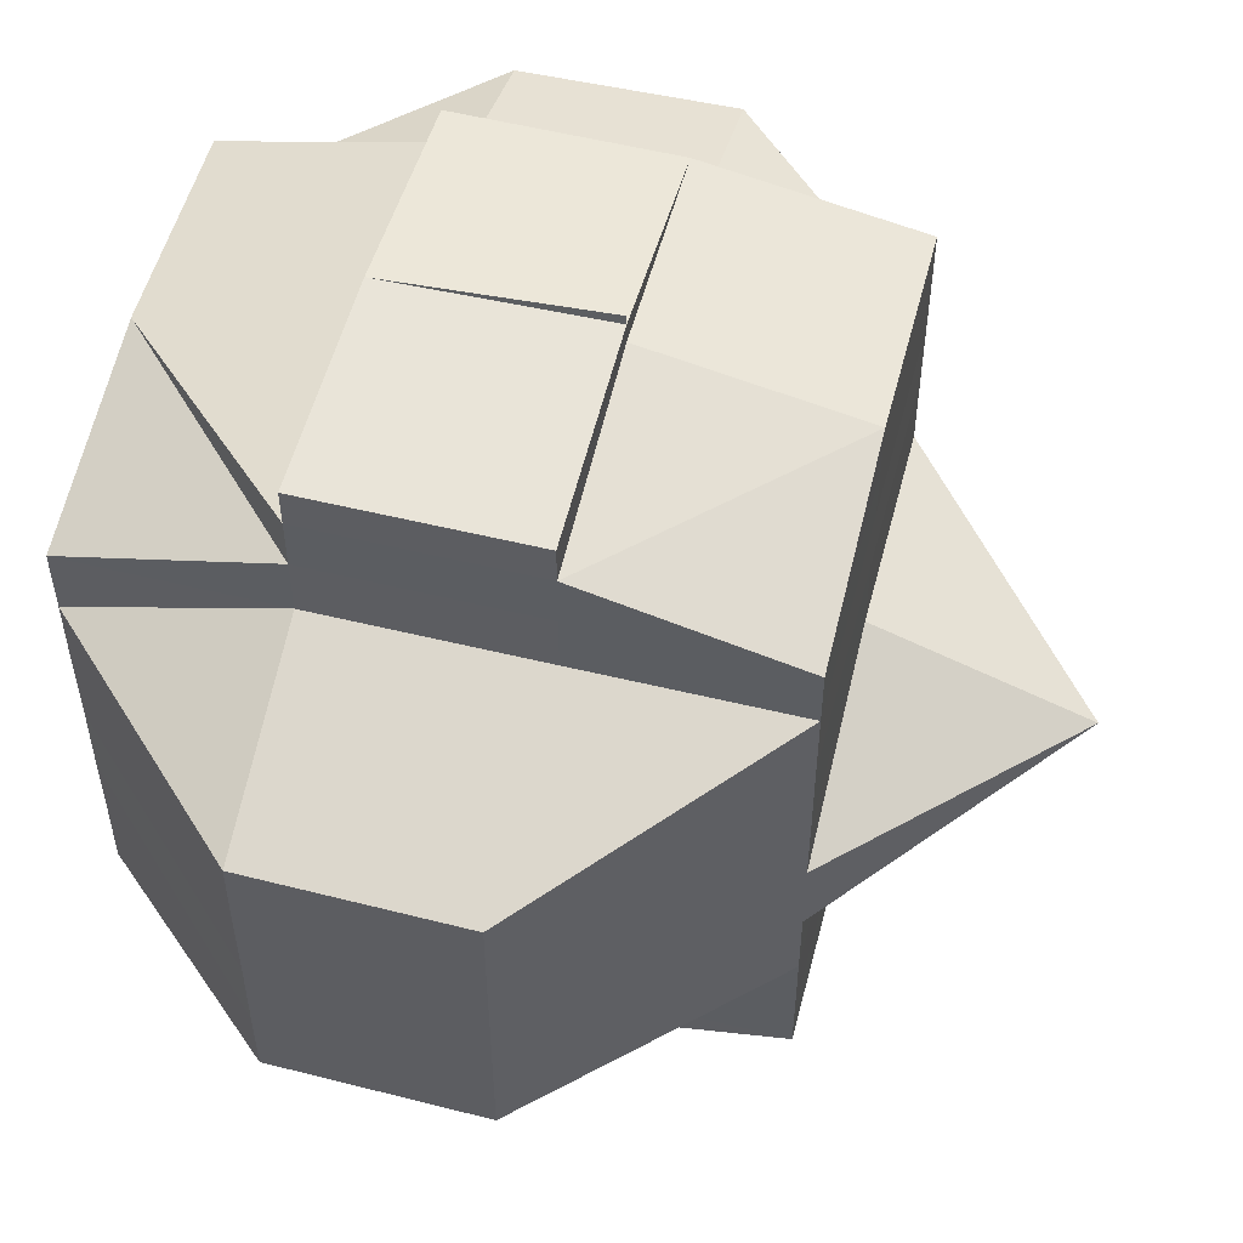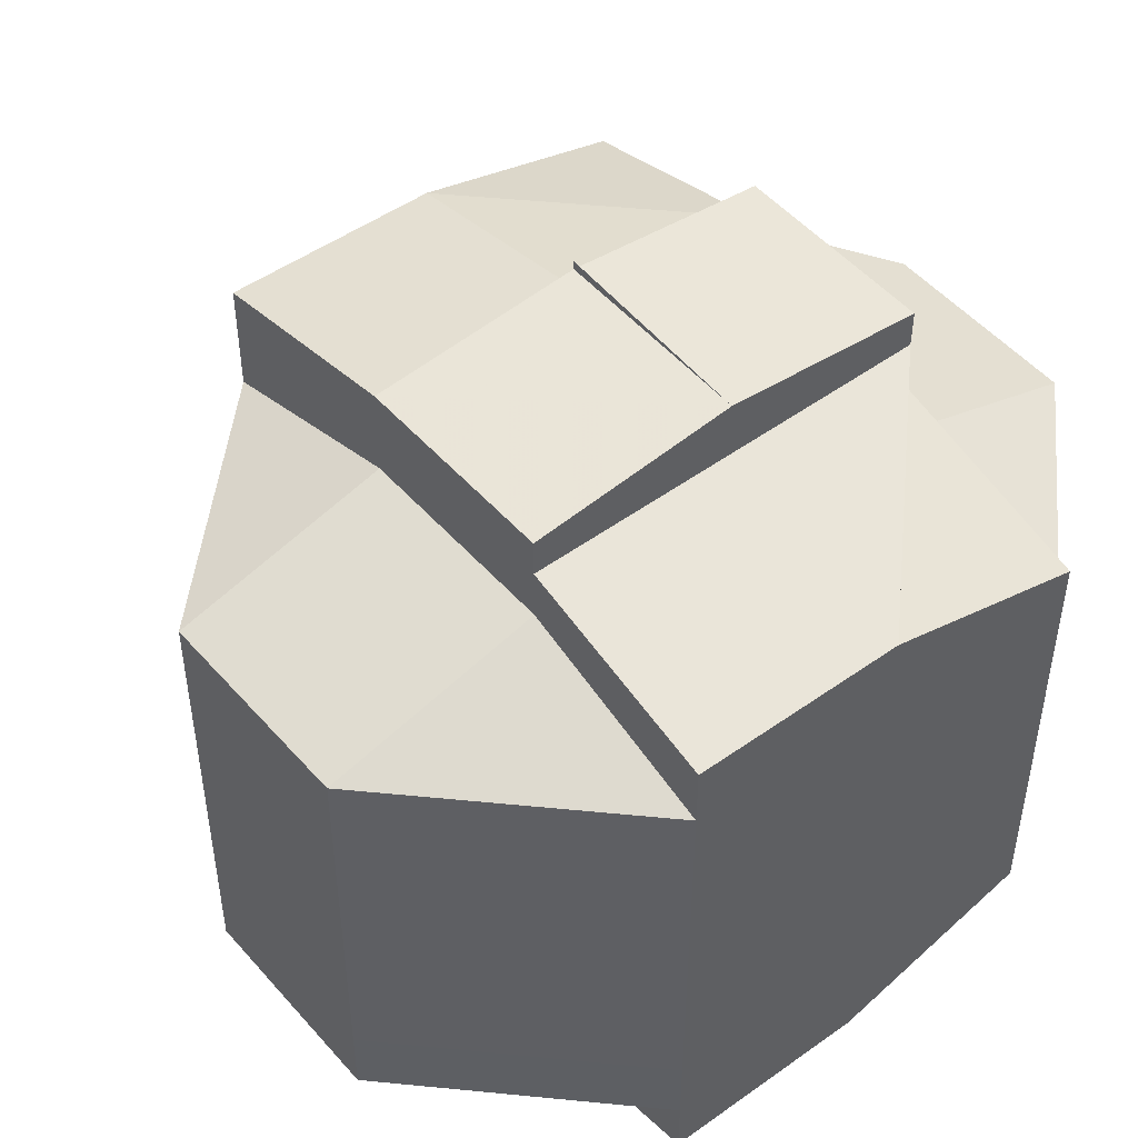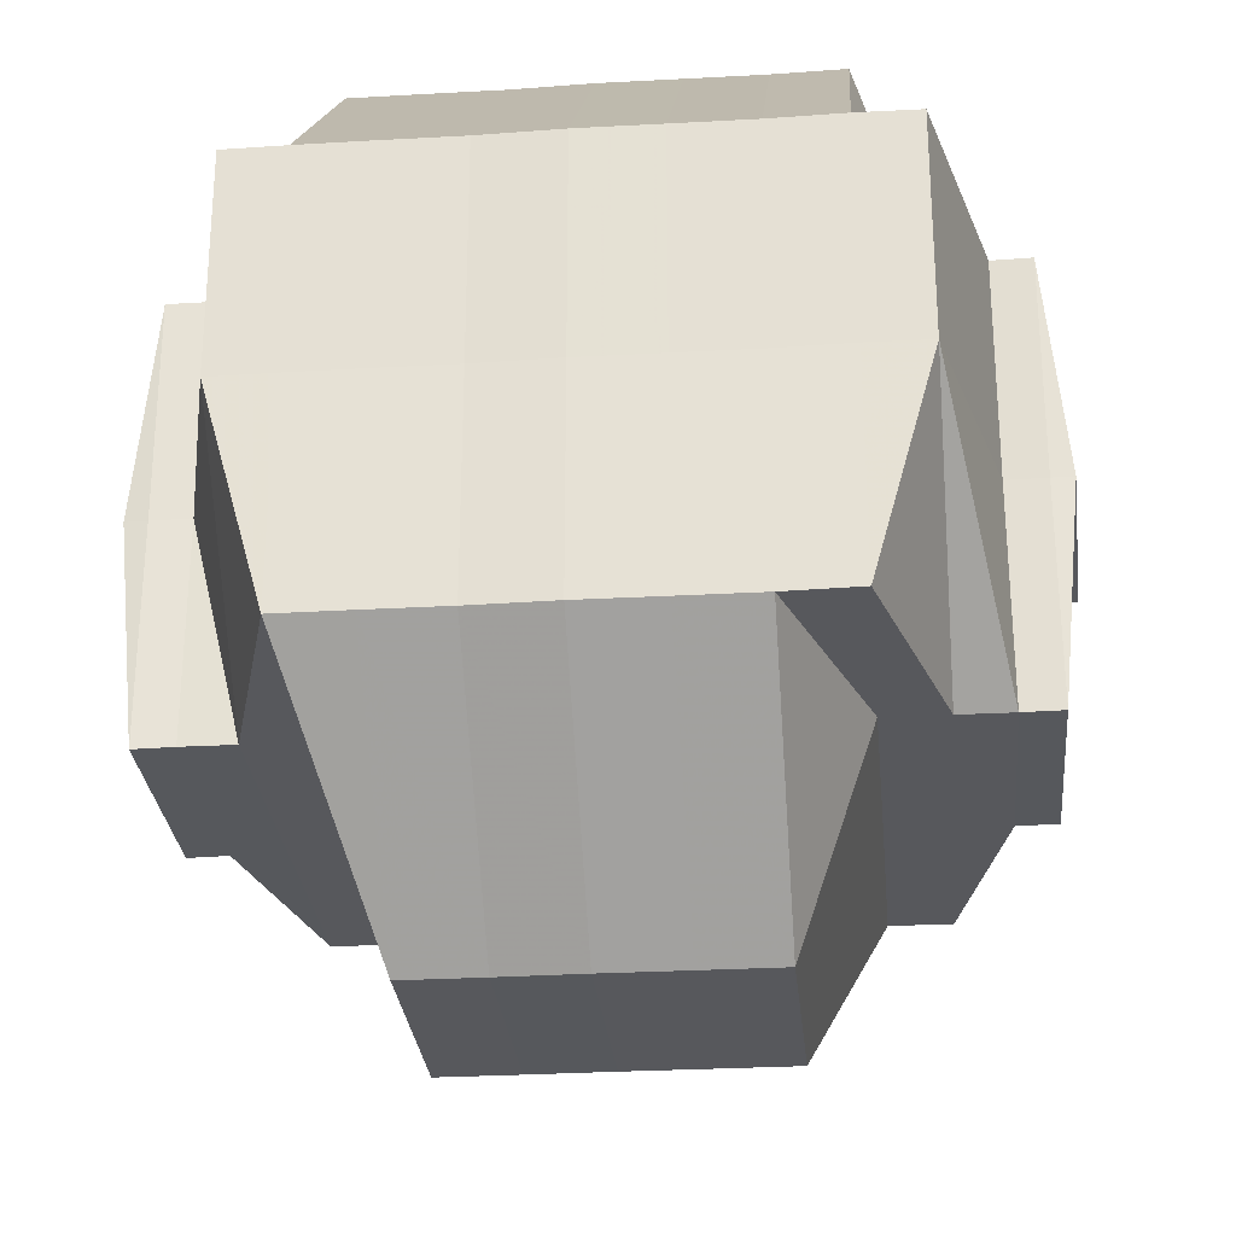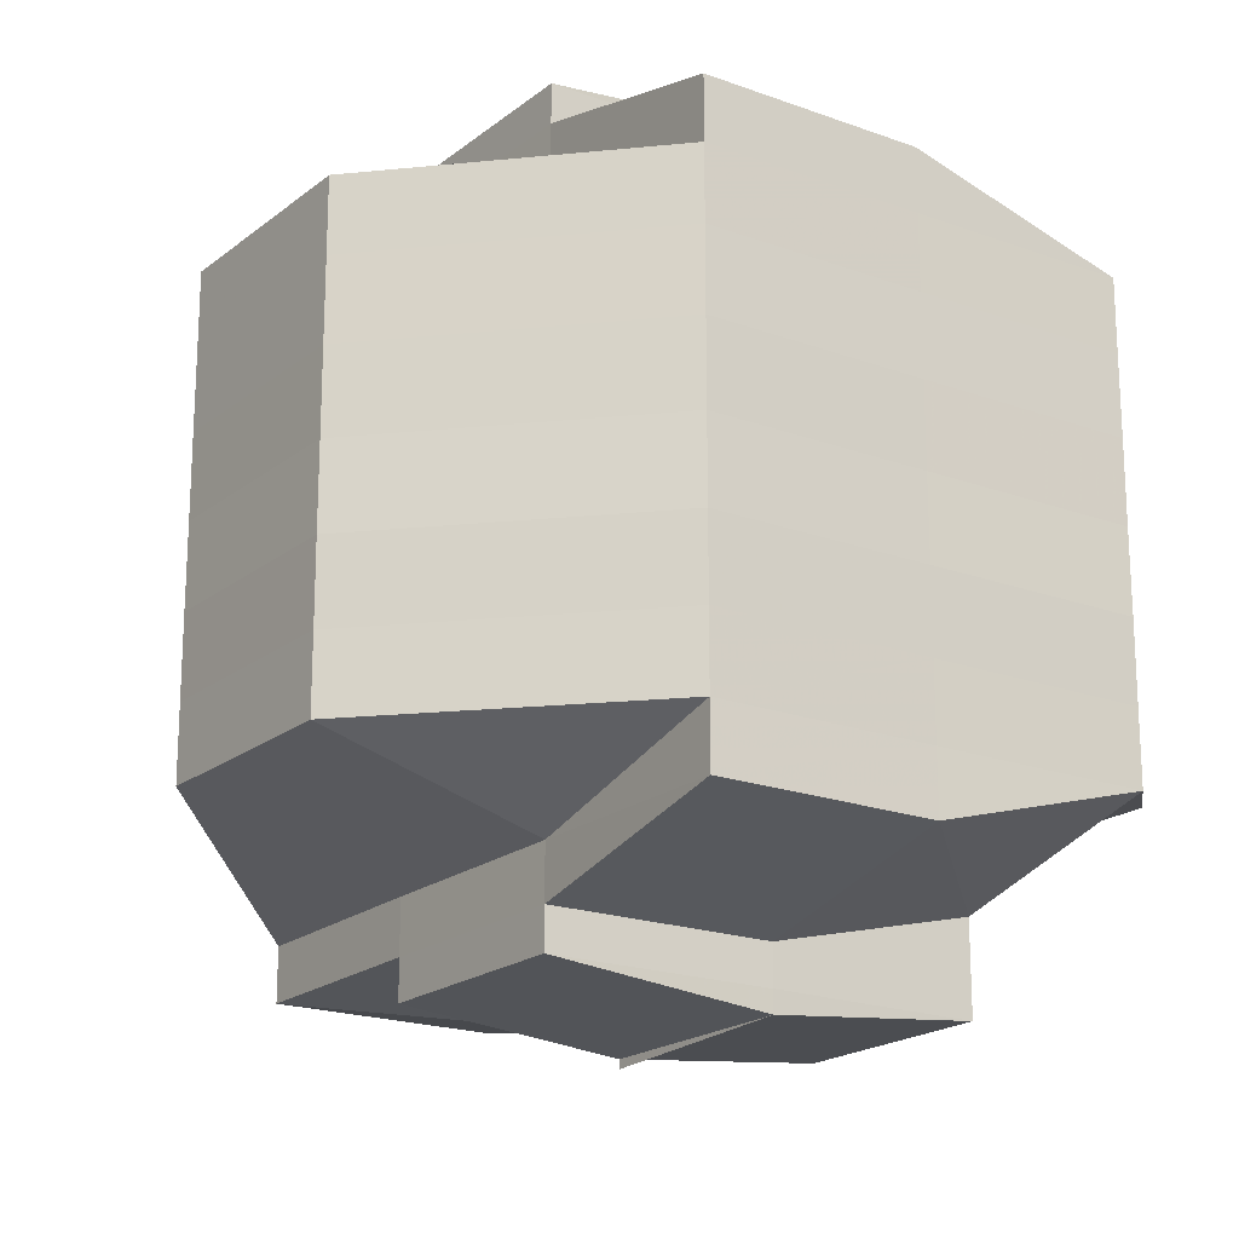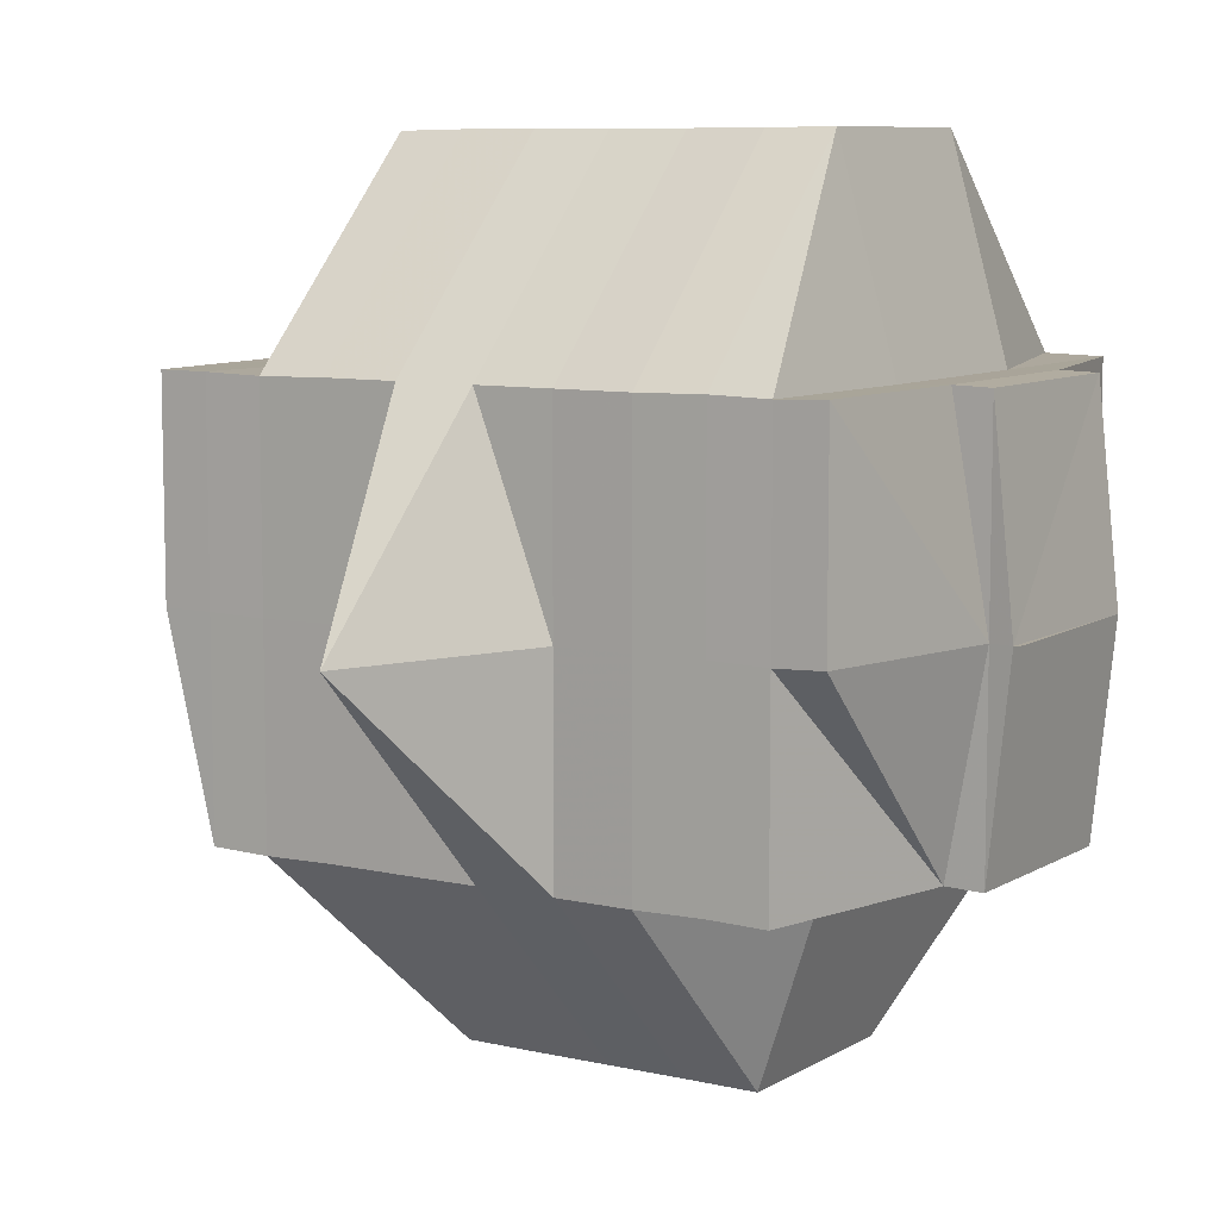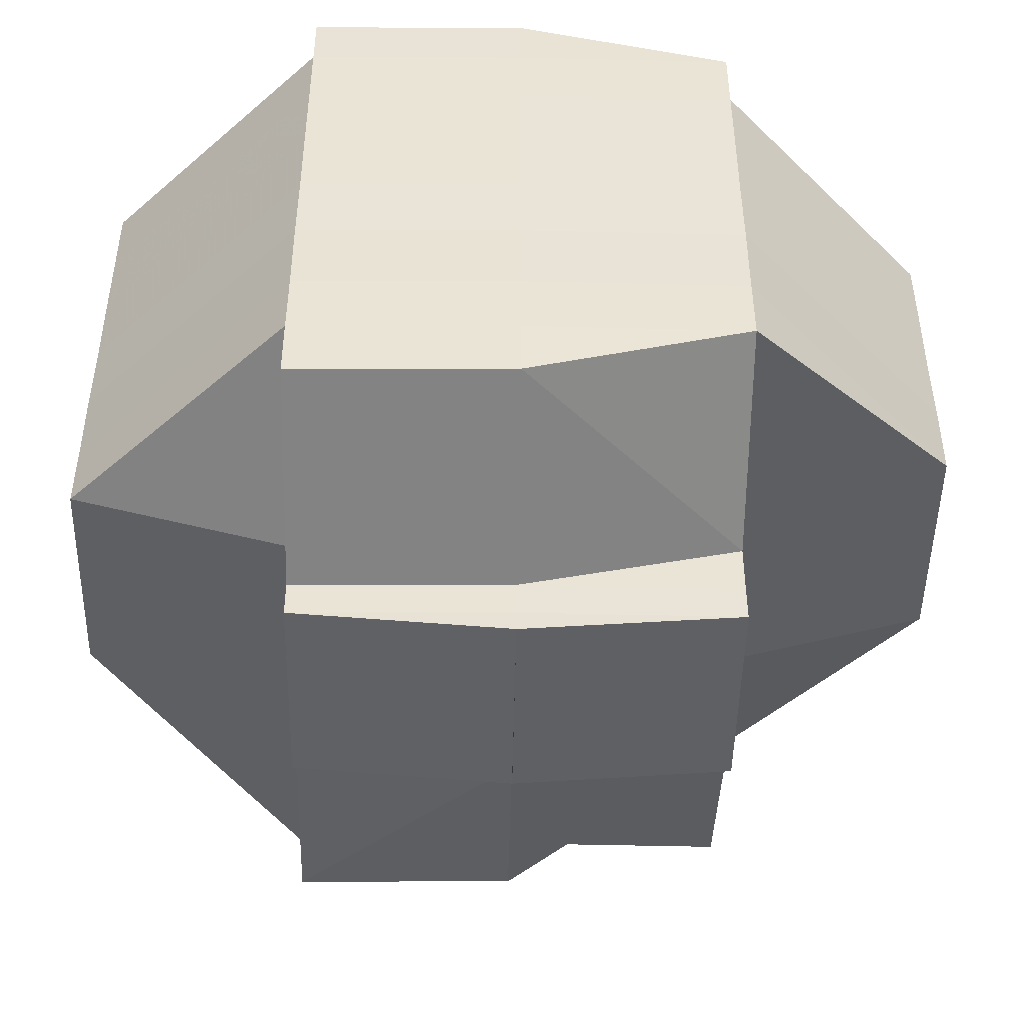
<metadata>
{"format":"obj","ext":"obj","renderer":"f3d","projection":"perspective","resolution":1024,"background":"white","views":[{"elev":53.7,"azim":14.7,"up":"+Z"},{"elev":48.7,"azim":-128.9,"up":"+Z"},{"elev":-28.5,"azim":-84.6,"up":"+Y"},{"elev":-19.5,"azim":-124.6,"up":"+Z"},{"elev":8.1,"azim":122.4,"up":"+Y"},{"elev":-48.0,"azim":-91.3,"up":"+Z"}]}
</metadata>
<code>
o 1202
v 2223 1870 17.85
v 2223 1870 17.85
v 2223 1870 17.85
v 2223 1870 17.85
v 2223 1870 17.85
v 2223 1870 17.85
v 2223 1870 17.85
v 2223 1870 17.85
v 2223 1870 17.85
v 2223 1870 17.85
v 2223 1870 17.85
v 2223 1870 17.85
v 2223 1870 17.85
v 2223 1870 17.85
v 2223 1870 17.85
v 2223 1870 17.85
v 2223 1870 17.85
v 2223 1870 17.85
v 2223 1870 17.85
v 2223 1870 17.85
v 2223 1870 17.86
v 2223 1870 17.85
v 2223 1870 17.85
v 2223 1870 17.85
v 2223 1870 17.85
v 2223 1870 17.85
v 2223 1870 17.86
v 2223 1870 17.85
v 2223 1870 17.85
v 2223 1870 17.86
v 2223 1870 17.86
v 2223 1870 17.85
v 2223 1870 17.86
v 2223 1870 17.85
v 2223 1870 17.86
v 2223 1870 17.86
v 2223 1870 17.86
v 2223 1870 17.86
v 2223 1870 17.86
v 2223 1870 17.86
v 2223 1870 17.86
v 2223 1870 17.86
v 2223 1870 17.86
v 2223 1870 17.86
v 2223 1870 17.86
v 2223 1870 17.86
v 2223 1870 17.87
v 2223 1870 17.85
v 2223 1870 17.87
v 2223 1870 17.85
v 2223 1870 17.86
v 2223 1870 17.87
v 2223 1870 17.85
v 2223 1870 17.85
v 2223 1870 17.85
v 2223 1870 17.85
v 2223 1870 17.85
v 2223 1870 17.85
v 2223 1870 17.85
v 2223 1870 17.86
v 2223 1870 17.85
v 2223 1870 17.85
v 2223 1870 17.85
v 2223 1870 17.86
v 2223 1870 17.86
v 2223 1870 17.86
v 2223 1870 17.86
v 2223 1870 17.86
v 2223 1870 17.86
v 2223 1870 17.87
v 2223 1870 17.87
v 2223 1870 17.86
v 2223 1870 17.87
v 2223 1870 17.86
v 2223 1870 17.87
v 2223 1870 17.86
v 2223 1870 17.87
v 2223 1870 17.86
v 2223 1870 17.85
v 2223 1870 17.86
v 2223 1870 17.86
v 2223 1870 17.87
v 2223 1870 17.87
v 2223 1870 17.87
v 2223 1870 17.87
v 2223 1870 17.87
v 2223 1870 17.87
v 2223 1870 17.87
v 2223 1870 17.88
v 2223 1870 17.88
v 2223 1870 17.88
v 2223 1870 17.88
v 2223 1870 17.88
v 2223 1870 17.88
v 2223 1870 17.88
v 2223 1870 17.88
v 2223 1870 17.88
v 2223 1870 17.88
v 2223 1870 17.89
v 2223 1870 17.88
v 2223 1870 17.88
v 2223 1870 17.88
v 2223 1870 17.88
v 2223 1870 17.88
v 2223 1870 17.88
v 2223 1870 17.87
v 2223 1870 17.88
v 2223 1870 17.87
v 2223 1870 17.87
v 2223 1870 17.88
v 2223 1870 17.88
v 2223 1870 17.88
v 2223 1870 17.88
v 2223 1870 17.88
v 2223 1870 17.88
v 2223 1870 17.88
v 2223 1870 17.88
v 2223 1870 17.89
v 2223 1870 17.89
v 2223 1870 17.89
v 2223 1870 17.89
v 2223 1870 17.89
v 2223 1870 17.89
v 2223 1870 17.89
v 2223 1870 17.89
v 2223 1870 17.89
v 2223 1870 17.88
v 2223 1870 17.89
v 2223 1870 17.89
v 2223 1870 17.89
v 2223 1870 17.89
v 2223 1870 17.89
v 2223 1870 17.89
v 2223 1870 17.89
v 2223 1870 17.89
v 2223 1870 17.89
v 2223 1870 17.89
v 2223 1870 17.89
v 2223 1870 17.89
v 2223 1870 17.89
v 2223 1870 17.89
v 2223 1870 17.89
v 2223 1870 17.89
v 2223 1870 17.89
v 2223 1870 17.89
v 2223 1870 17.89
v 2223 1870 17.89
v 2223 1870 17.89
v 2223 1870 17.89
v 2223 1870 17.88
v 2223 1870 17.88
v 2223 1870 17.89
v 2223 1870 17.88
v 2223 1870 17.88
v 2223 1870 17.88
v 2223 1870 17.88
v 2223 1870 17.88
v 2223 1870 17.88
v 2223 1870 17.88
v 2223 1870 17.88
v 2223 1870 17.87
v 2223 1870 17.88
v 2223 1870 17.87
v 2223 1870 17.87
v 2223 1870 17.87
v 2223 1870 17.87
v 2223 1870 17.87
v 2223 1870 17.86
v 2223 1870 17.87
v 2223 1870 17.86
v 2223 1870 17.86
v 2223 1870 17.86
v 2223 1870 17.85
v 2223 1870 17.86
v 2223 1870 17.85
v 2223 1870 17.86
v 2223 1870 17.86
v 2223 1870 17.86
v 2223 1870 17.86
v 2223 1870 17.86
v 2223 1870 17.86
v 2223 1870 17.86
v 2223 1870 17.86
v 2223 1870 17.86
v 2223 1870 17.86
v 2223 1870 17.85
v 2223 1870 17.87
v 2223 1870 17.87
v 2223 1870 17.87
v 2223 1870 17.87
v 2223 1870 17.87
v 2223 1870 17.88
v 2223 1870 17.88
v 2223 1870 17.88
v 2223 1870 17.88
v 2223 1870 17.88
v 2223 1870 17.88
v 2223 1870 17.88
v 2223 1870 17.88
v 2223 1870 17.88
v 2223 1870 17.89
v 2223 1870 17.89
v 2223 1870 17.89
v 2223 1870 17.88
v 2223 1870 17.88
v 2223 1870 17.89
v 2223 1870 17.85
v 2223 1870 17.85
v 2223 1870 17.85
v 2223 1870 17.89
v 2223 1870 17.89
v 2223 1870 17.89
v 2223 1870 17.89
v 2223 1870 17.89
f 1 2 3
f 4 5 3
f 1 6 7
f 6 8 9
f 4 10 11
f 10 12 13
f 14 15 9
f 16 14 7
f 14 17 15
f 18 19 16
f 20 21 17
f 22 20 14
f 23 22 24
f 20 25 14
f 26 27 20
f 25 28 29
f 30 31 28
f 25 30 32
f 33 30 34
f 35 36 30
f 36 37 38
f 39 38 30
f 30 38 40
f 38 41 40
f 38 42 41
f 43 42 38
f 41 44 40
f 42 45 41
f 41 45 44
f 40 44 46
f 42 47 45
f 40 46 48
f 43 49 42
f 49 47 42
f 50 51 48
f 52 49 43
f 53 50 54
f 32 48 54
f 48 55 54
f 48 46 55
f 55 56 57
f 54 58 13
f 54 59 58
f 46 60 59
f 61 54 11
f 62 63 61
f 64 65 60
f 46 64 66
f 44 64 46
f 44 67 64
f 45 67 44
f 67 68 64
f 64 68 69
f 45 70 67
f 47 70 45
f 67 71 68
f 70 71 67
f 68 72 69
f 71 73 68
f 68 73 72
f 69 72 74
f 71 75 73
f 69 74 76
f 70 77 71
f 77 75 71
f 78 76 79
f 80 81 76
f 82 77 70
f 47 82 70
f 77 83 75
f 84 82 47
f 49 84 47
f 82 85 77
f 85 83 77
f 84 86 82
f 86 85 82
f 87 84 49
f 88 86 84
f 87 88 84
f 52 87 49
f 88 89 86
f 86 90 85
f 89 90 86
f 90 91 85
f 85 91 83
f 90 92 91
f 89 93 90
f 93 92 90
f 94 93 89
f 92 95 91
f 93 96 92
f 97 98 93
f 98 99 96
f 100 96 93
f 96 101 102
f 103 104 95
f 91 95 105
f 91 105 83
f 83 105 106
f 83 106 75
f 105 107 106
f 75 106 108
f 75 108 73
f 106 107 109
f 106 109 108
f 105 110 107
f 95 110 105
f 107 111 109
f 110 112 113
f 95 114 110
f 115 114 95
f 114 116 110
f 110 116 117
f 115 118 114
f 114 118 116
f 119 118 115
f 96 119 115
f 120 119 96
f 118 121 116
f 120 122 119
f 119 122 118
f 123 124 121
f 124 125 126
f 116 126 127
f 128 122 129
f 130 131 128
f 131 132 133
f 122 134 135
f 122 136 134
f 137 138 122
f 138 139 140
f 141 138 142
f 143 131 144
f 142 144 145
f 144 146 147
f 144 147 148
f 145 149 150
f 121 144 149
f 149 148 151
f 149 144 152
f 153 151 154
f 153 149 155
f 116 153 117
f 117 153 156
f 156 153 157
f 117 156 111
f 158 159 111
f 156 157 160
f 111 156 160
f 111 160 161
f 109 111 161
f 160 157 162
f 109 161 163
f 108 109 163
f 161 160 164
f 160 162 164
f 163 161 165
f 161 164 165
f 108 163 166
f 73 108 166
f 73 166 72
f 166 163 167
f 163 165 167
f 72 166 168
f 166 167 168
f 72 168 74
f 167 165 169
f 168 167 170
f 167 169 170
f 74 168 171
f 168 170 171
f 74 171 172
f 76 74 172
f 76 172 173
f 55 76 173
f 173 174 175
f 172 176 173
f 172 171 176
f 171 177 176
f 171 170 177
f 176 177 178
f 176 178 20
f 170 179 177
f 170 169 179
f 177 180 178
f 177 179 180
f 180 39 178
f 180 181 39
f 179 181 180
f 178 182 183
f 181 184 182
f 185 183 186
f 179 187 181
f 169 187 179
f 187 52 181
f 181 52 43
f 169 188 187
f 165 188 169
f 165 164 188
f 187 189 52
f 188 189 187
f 189 87 52
f 164 190 188
f 188 190 189
f 164 162 190
f 189 191 87
f 190 191 189
f 191 88 87
f 162 192 190
f 190 192 191
f 191 193 88
f 192 193 191
f 193 89 88
f 193 94 89
f 194 94 193
f 192 194 193
f 194 195 94
f 162 196 192
f 196 194 192
f 157 196 162
f 157 197 196
f 196 197 194
f 197 195 194
f 198 197 199
f 197 152 195
f 200 201 197
f 152 202 195
f 201 203 202
f 203 137 202
f 195 202 100
f 195 204 205
f 202 206 204
f 202 133 206
f 207 208 209
f 210 211 212
f 213 211 214

</code>
